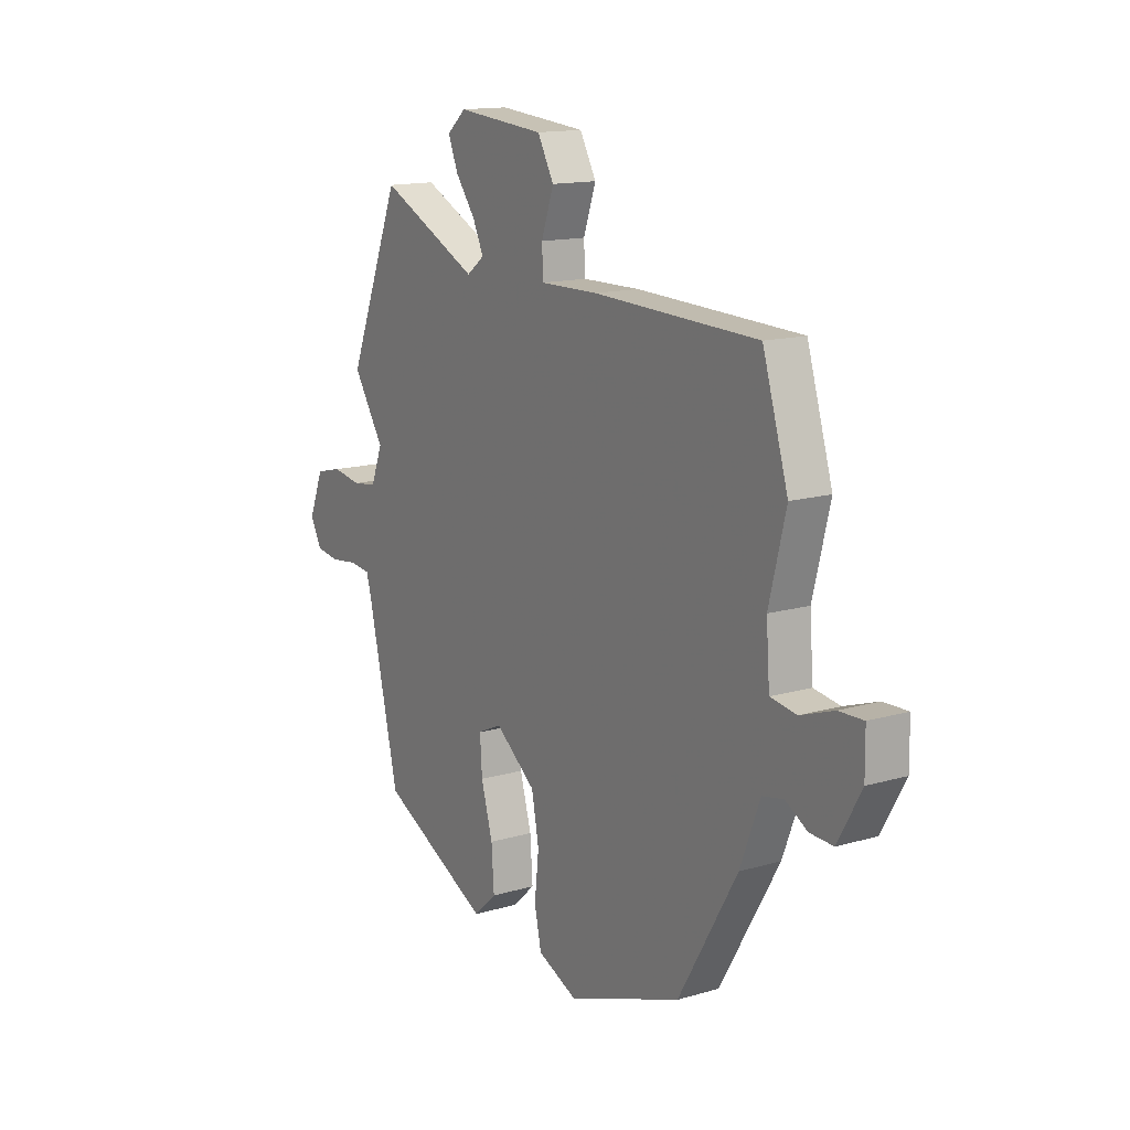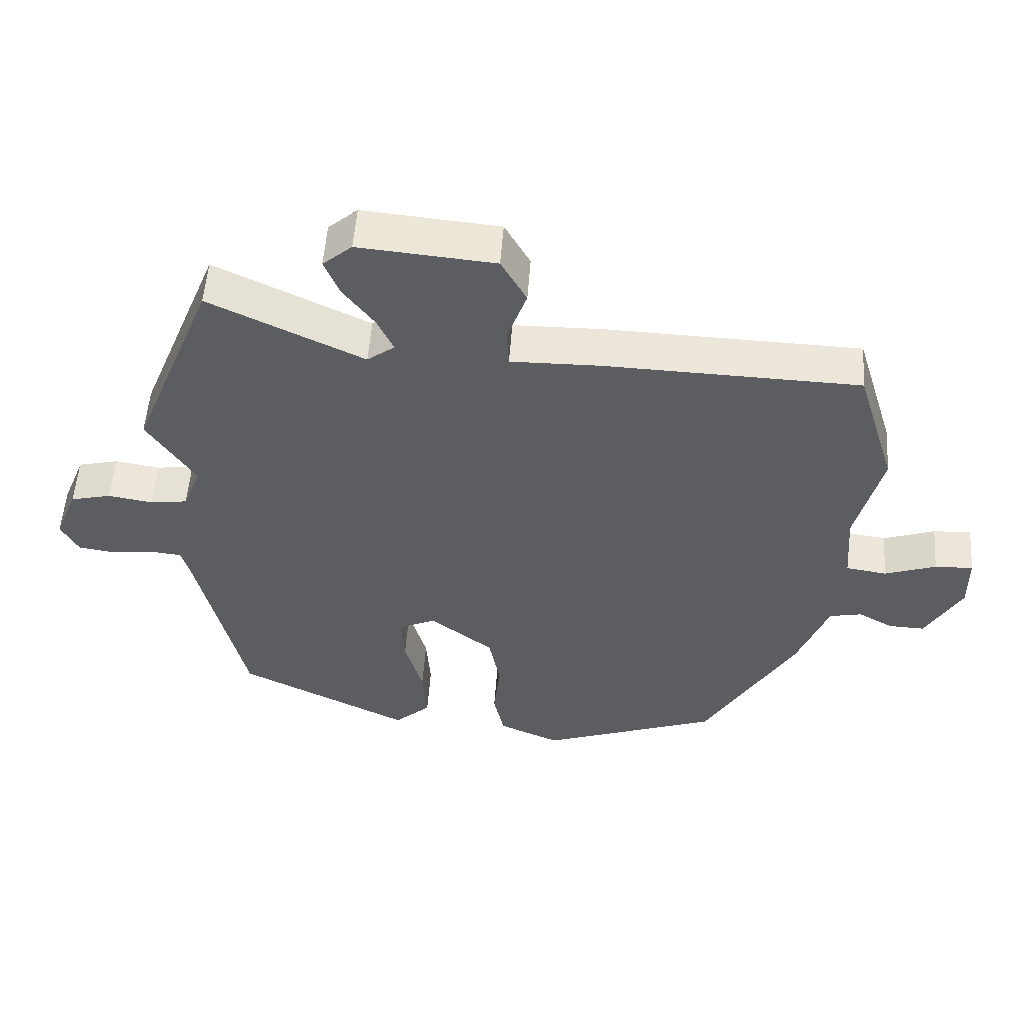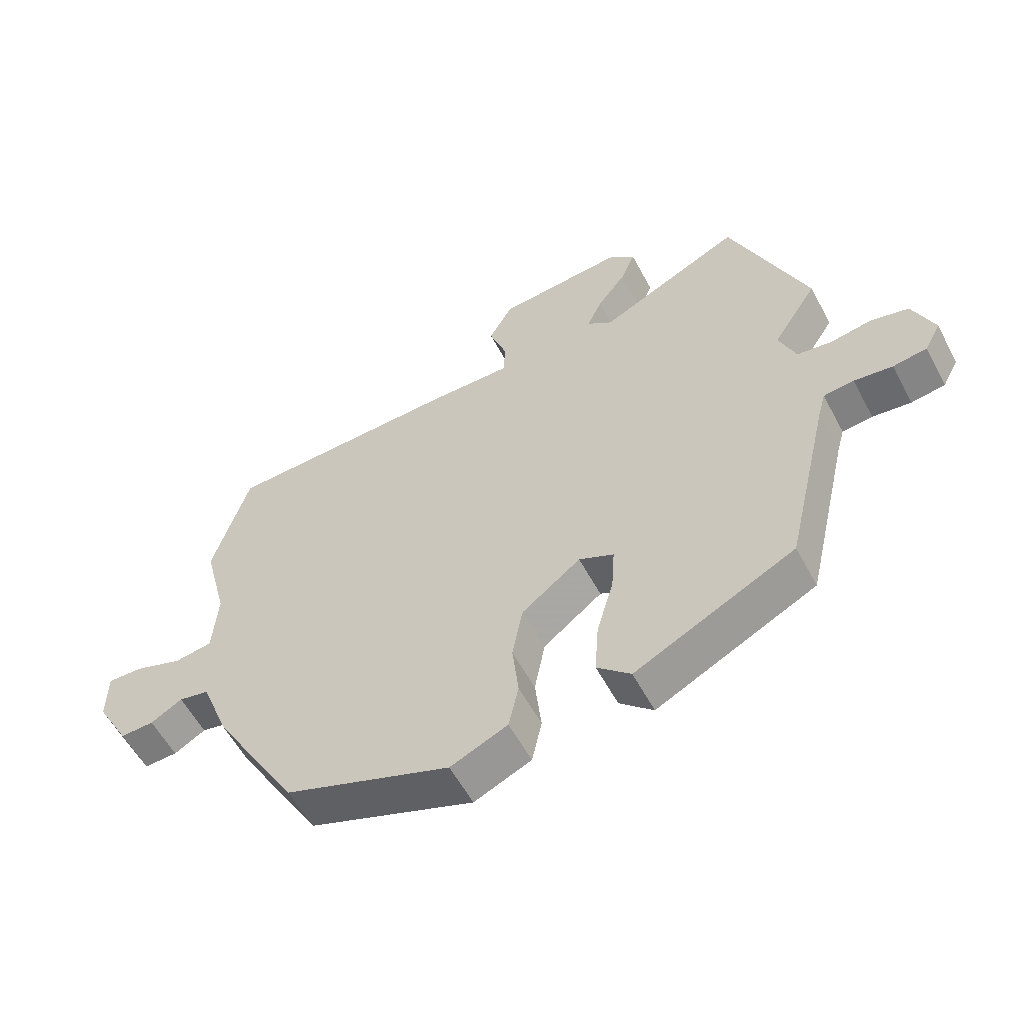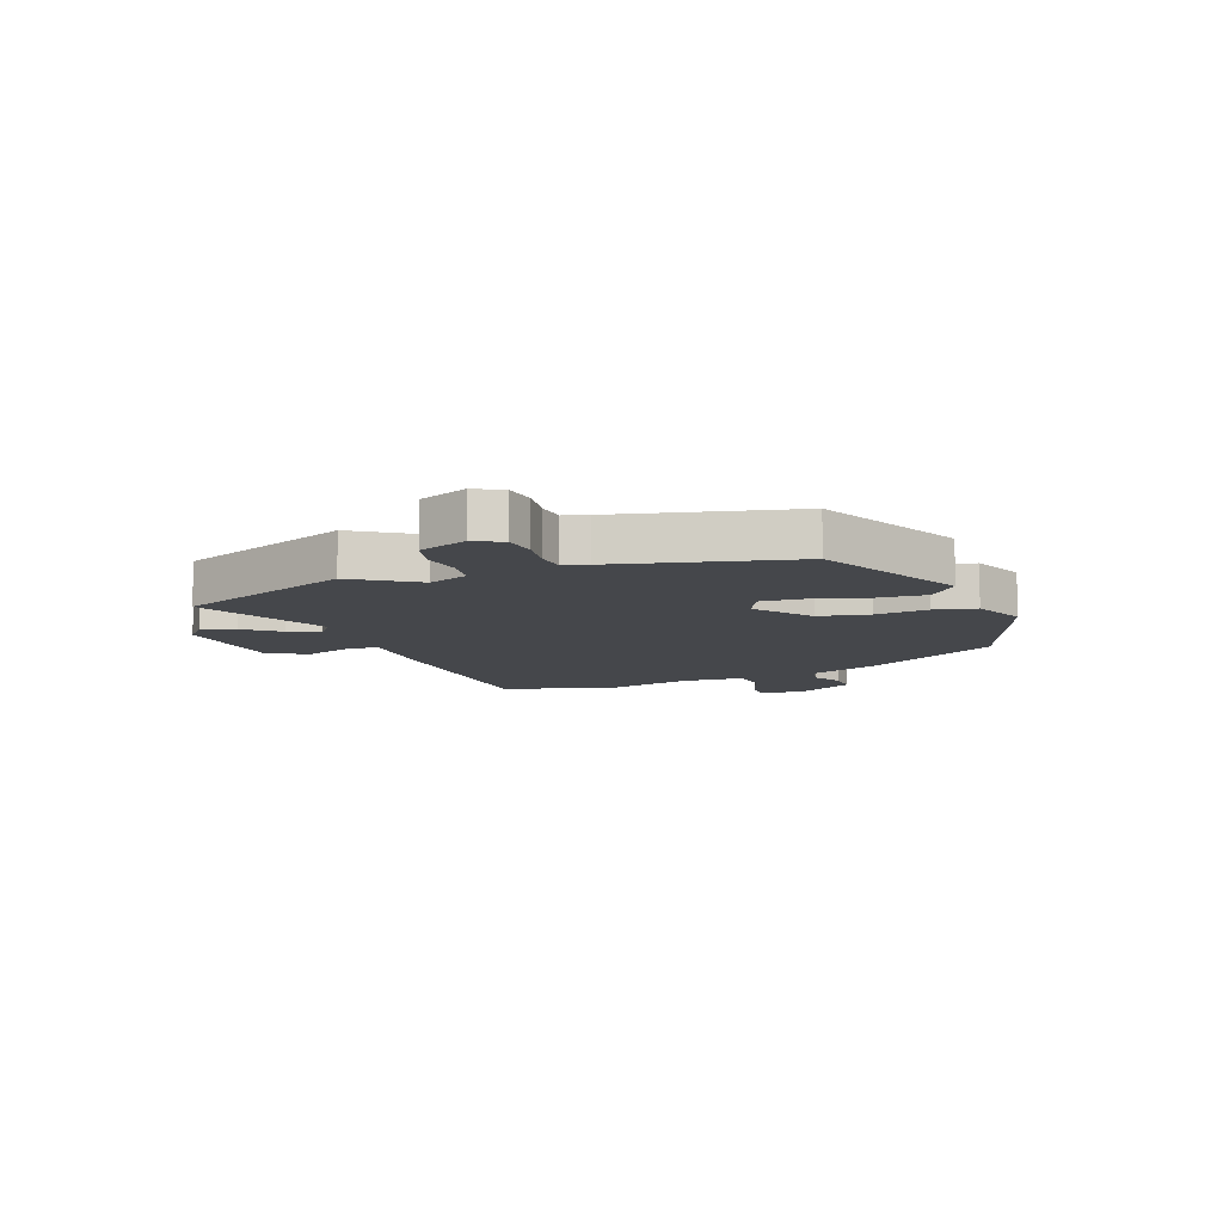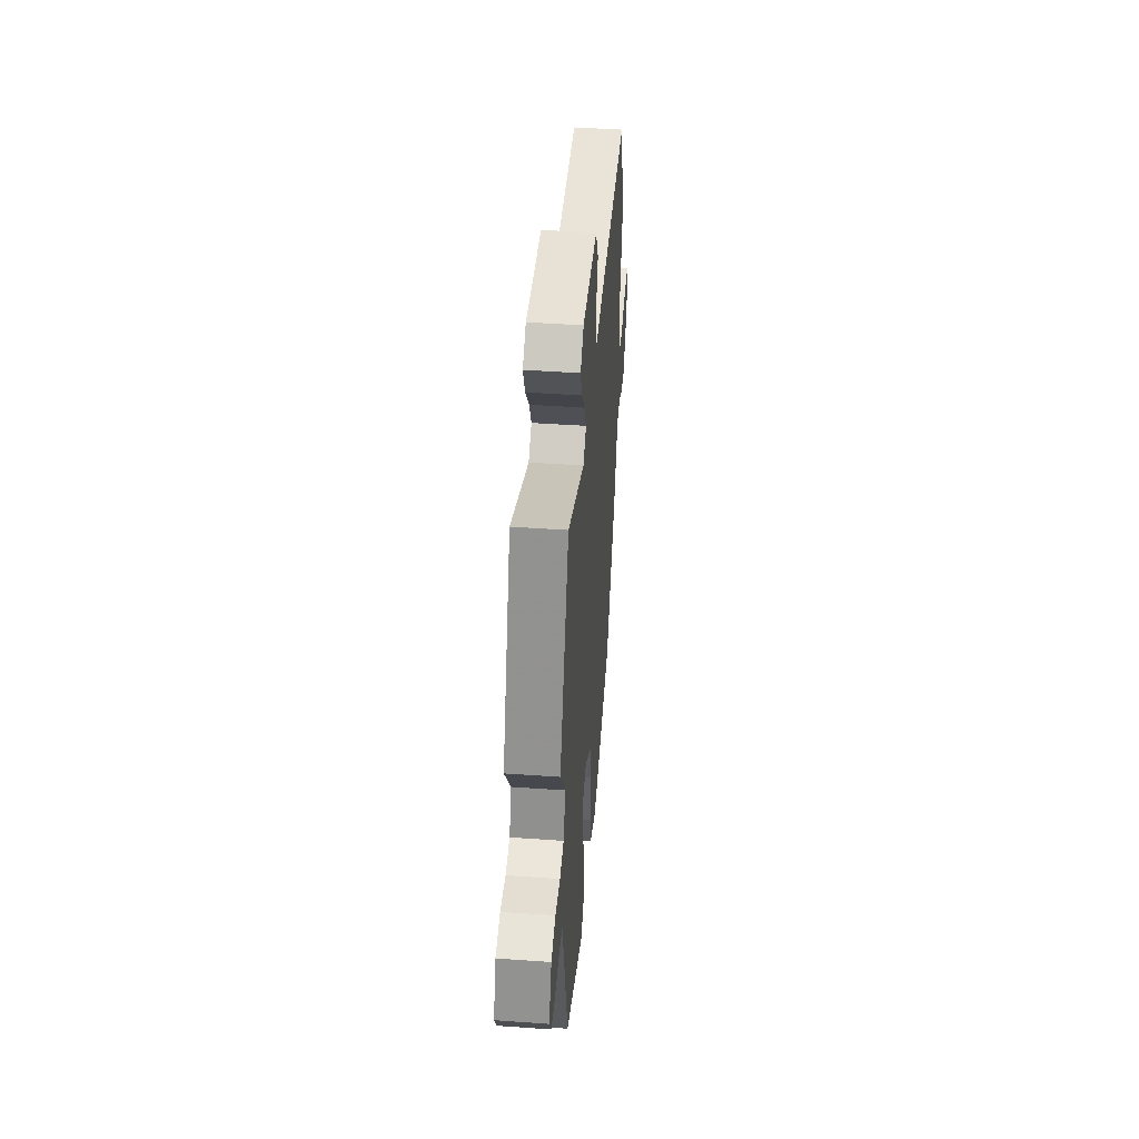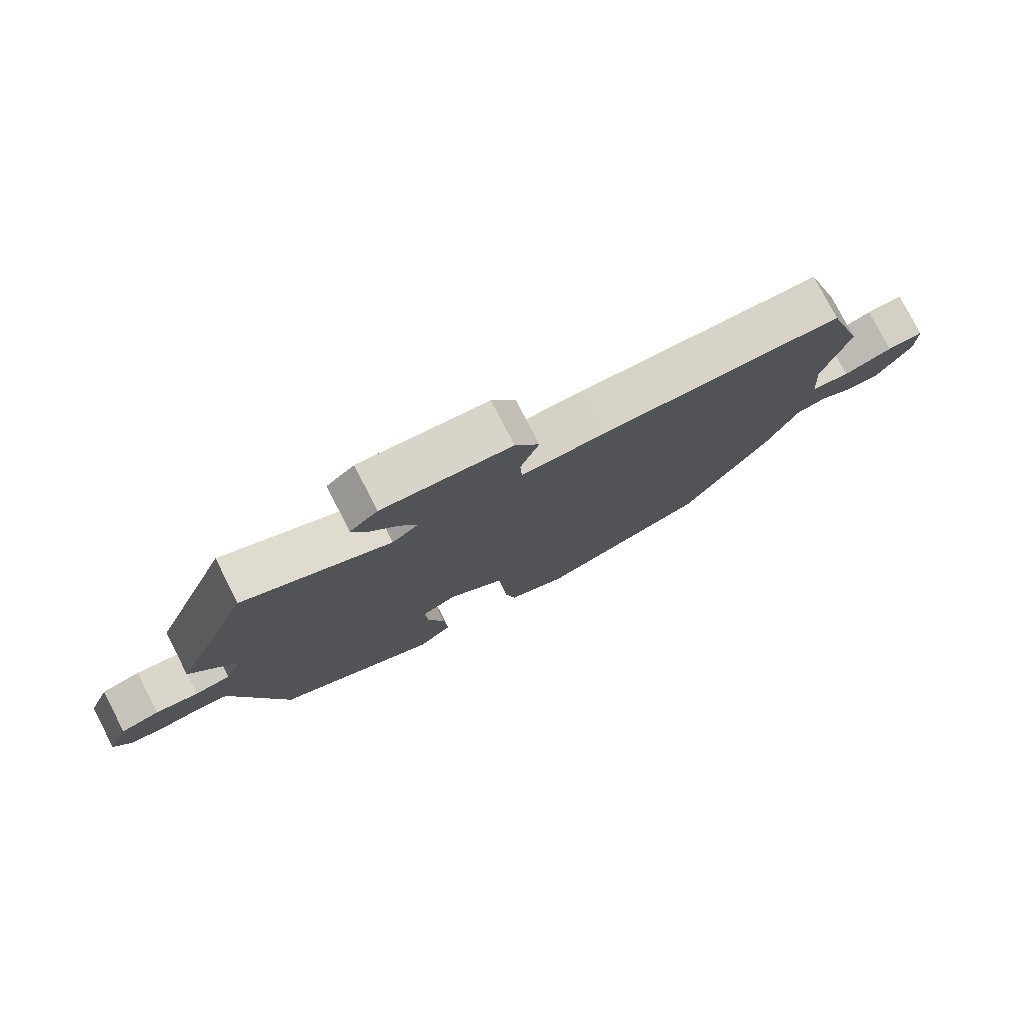
<metadata>
{"format":"obj","ext":"obj","renderer":"f3d","projection":"perspective","resolution":1024,"background":"white","views":[{"elev":14.4,"azim":-122.5,"up":"+Z"},{"elev":53.5,"azim":-175.9,"up":"+Z"},{"elev":-57.3,"azim":27.9,"up":"+Z"},{"elev":-10.2,"azim":110.3,"up":"+Y"},{"elev":45.2,"azim":94.7,"up":"+Z"},{"elev":78.3,"azim":152.7,"up":"+Z"}]}
</metadata>
<code>
v 0.474 0.07 -0.373
v 0.217 0.07 -0.5
v 0.163 0.07 -0.451
v 0.169 0.07 -0.365
v 0.196 0.07 -0.271
v 0.201 0.07 -0.197
v 0.145 0.07 -0.171
v 0.05 0.07 -0.244
v 0.033 0.07 -0.333
v 0.043 0.07 -0.424
v 0.027 0.07 -0.497
v -0.065 0.07 -0.537
v -0.331 0.07 -0.44
v -0.468 0.07 -0.206
v -0.514 0.07 -0.087
v -0.563 0.07 -0.077
v -0.614 0.07 -0.106
v -0.668 0.07 -0.108
v -0.722 0.07 -0.012
v -0.721 0.07 0.071
v -0.664 0.07 0.069
v -0.587 0.07 0.042
v -0.526 0.07 0.051
v -0.518 0.07 0.159
v -0.557 0.07 0.313
v -0.498 0.07 0.506
v -0.118 0.07 0.518
v 0.016 0.07 0.516
v 0.019 0.07 0.574
v -0.01 0.07 0.656
v 0.028 0.07 0.724
v 0.232 0.07 0.742
v 0.276 0.07 0.704
v 0.253 0.07 0.648
v 0.207 0.07 0.587
v 0.182 0.07 0.534
v 0.223 0.07 0.503
v 0.454 0.07 0.613
v 0.577 0.07 0.308
v 0.505 0.07 0.197
v 0.532 0.07 0.128
v 0.588 0.07 0.12
v 0.655 0.07 0.131
v 0.716 0.07 0.116
v 0.75 0.07 0.032
v 0.724 0.07 -0.017
v 0.669 0.07 -0.025
v 0.607 0.07 -0.017
v 0.558 0.07 -0.022
v 0.546 0.07 -0.065
v 0.474 0 -0.373
v 0.217 0 -0.5
v 0.163 0 -0.451
v 0.169 0 -0.365
v 0.196 0 -0.271
v 0.201 0 -0.197
v 0.145 0 -0.171
v 0.05 0 -0.244
v 0.033 0 -0.333
v 0.043 0 -0.424
v 0.027 0 -0.497
v -0.065 0 -0.537
v -0.331 0 -0.44
v -0.468 0 -0.206
v -0.514 0 -0.087
v -0.563 0 -0.077
v -0.614 0 -0.106
v -0.668 0 -0.108
v -0.722 0 -0.012
v -0.721 0 0.071
v -0.664 0 0.069
v -0.587 0 0.042
v -0.526 0 0.051
v -0.518 0 0.159
v -0.557 0 0.313
v -0.498 0 0.506
v -0.118 0 0.518
v 0.016 0 0.516
v 0.019 0 0.574
v -0.01 0 0.656
v 0.028 0 0.724
v 0.232 0 0.742
v 0.276 0 0.704
v 0.253 0 0.648
v 0.207 0 0.587
v 0.182 0 0.534
v 0.223 0 0.503
v 0.454 0 0.613
v 0.577 0 0.308
v 0.505 0 0.197
v 0.532 0 0.128
v 0.588 0 0.12
v 0.655 0 0.131
v 0.716 0 0.116
v 0.75 0 0.032
v 0.724 0 -0.017
v 0.669 0 -0.025
v 0.607 0 -0.017
v 0.558 0 -0.022
v 0.546 0 -0.065
f 45 46 47 48
f 45 48 49
f 42 43 44 45
f 41 42 45 49
f 40 41 49 50
f 37 38 39 40
f 36 37 40 50
f 32 33 34 35
f 32 35 36
f 29 30 31 32
f 28 29 32 36
f 25 26 27 28
f 24 25 28 36
f 23 24 36 50
f 19 20 21 22
f 16 17 18 19
f 15 16 19 22
f 12 13 14 15
f 9 10 11 12
f 8 9 12 15
f 7 8 15 22
f 2 3 4 5
f 2 5 6
f 1 2 6
f 50 1 6
f 7 22 23 50
f 6 7 50
f 98 97 96 95
f 99 98 95
f 95 94 93 92
f 99 95 92 91
f 100 99 91 90
f 90 89 88 87
f 100 90 87 86
f 85 84 83 82
f 86 85 82
f 82 81 80 79
f 86 82 79 78
f 78 77 76 75
f 86 78 75 74
f 100 86 74 73
f 72 71 70 69
f 69 68 67 66
f 72 69 66 65
f 65 64 63 62
f 62 61 60 59
f 65 62 59 58
f 72 65 58 57
f 55 54 53 52
f 56 55 52
f 56 52 51
f 56 51 100
f 100 73 72 57
f 100 57 56
f 1 51 52 2
f 2 52 53 3
f 3 53 54 4
f 4 54 55 5
f 5 55 56 6
f 6 56 57 7
f 7 57 58 8
f 8 58 59 9
f 9 59 60 10
f 10 60 61 11
f 11 61 62 12
f 12 62 63 13
f 13 63 64 14
f 14 64 65 15
f 15 65 66 16
f 16 66 67 17
f 17 67 68 18
f 18 68 69 19
f 19 69 70 20
f 20 70 71 21
f 21 71 72 22
f 22 72 73 23
f 23 73 74 24
f 24 74 75 25
f 25 75 76 26
f 26 76 77 27
f 27 77 78 28
f 28 78 79 29
f 29 79 80 30
f 30 80 81 31
f 31 81 82 32
f 32 82 83 33
f 33 83 84 34
f 34 84 85 35
f 35 85 86 36
f 36 86 87 37
f 37 87 88 38
f 38 88 89 39
f 39 89 90 40
f 40 90 91 41
f 41 91 92 42
f 42 92 93 43
f 43 93 94 44
f 44 94 95 45
f 45 95 96 46
f 46 96 97 47
f 47 97 98 48
f 48 98 99 49
f 49 99 100 50
f 50 100 51 1

</code>
